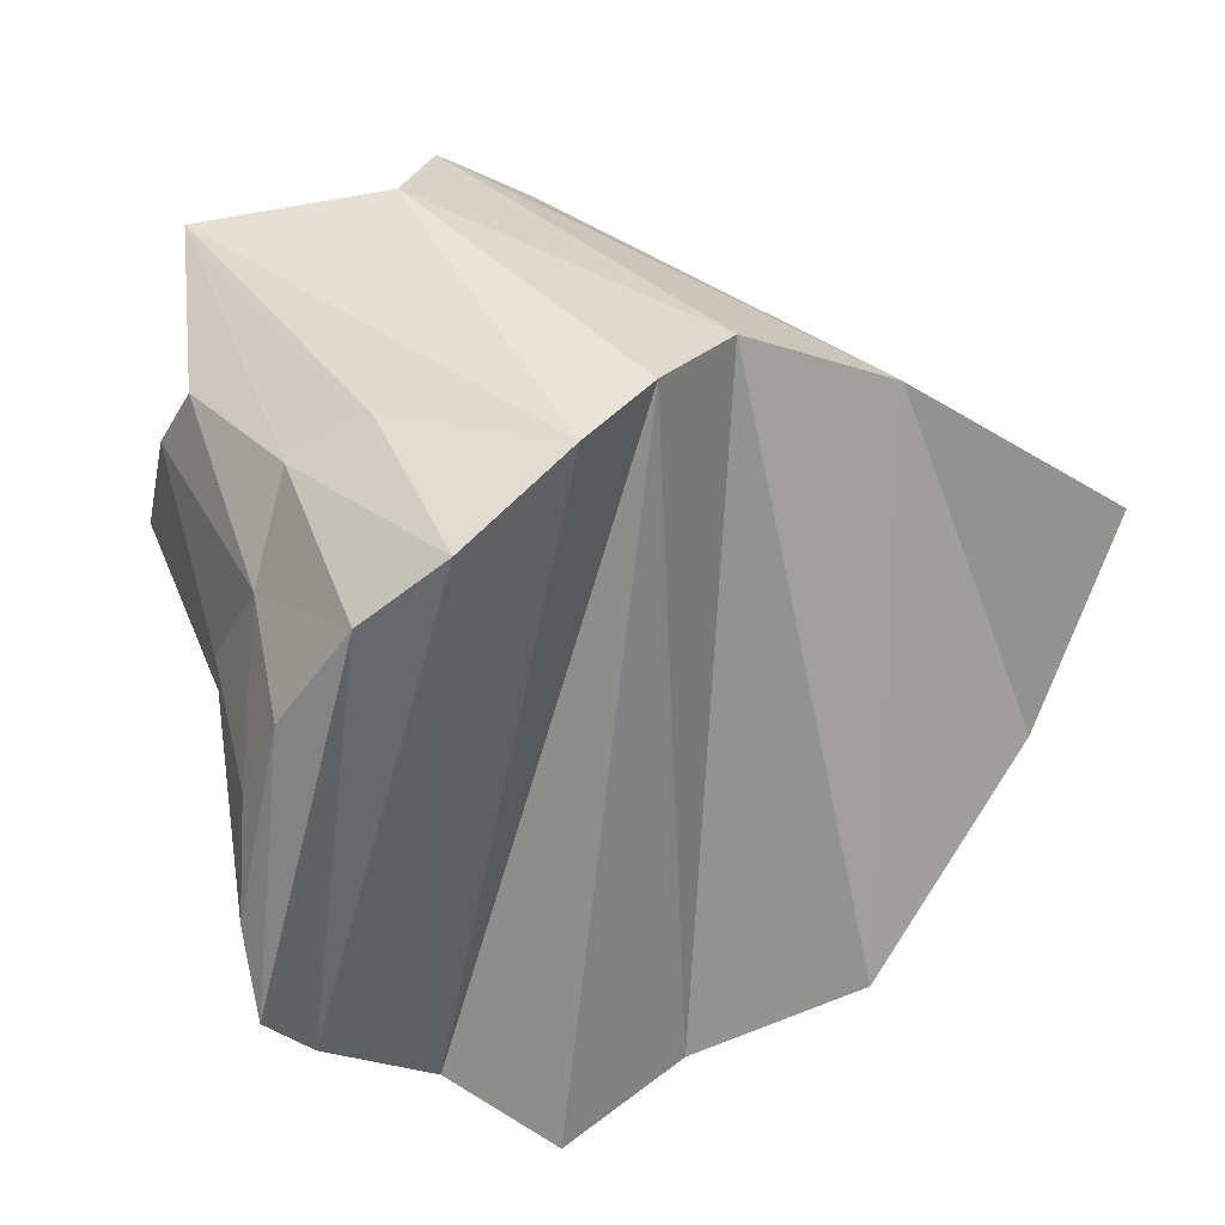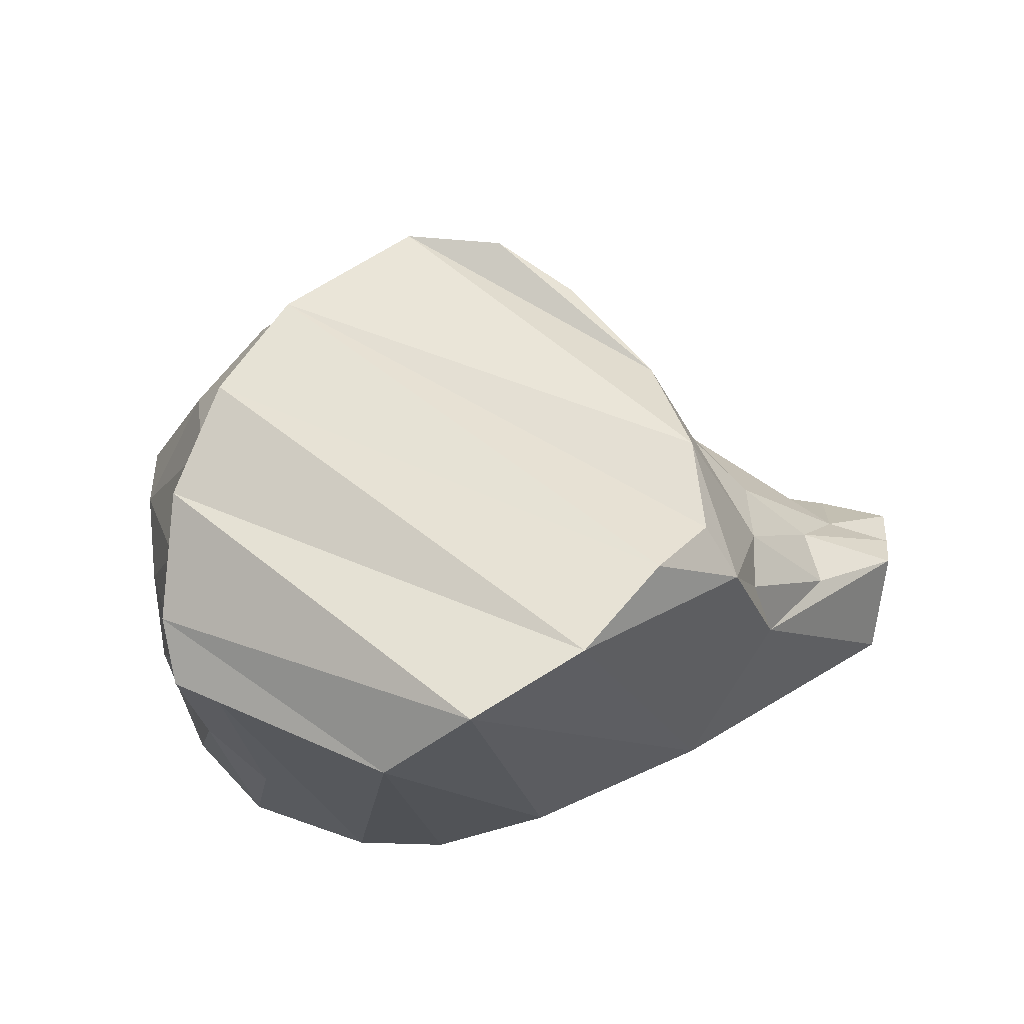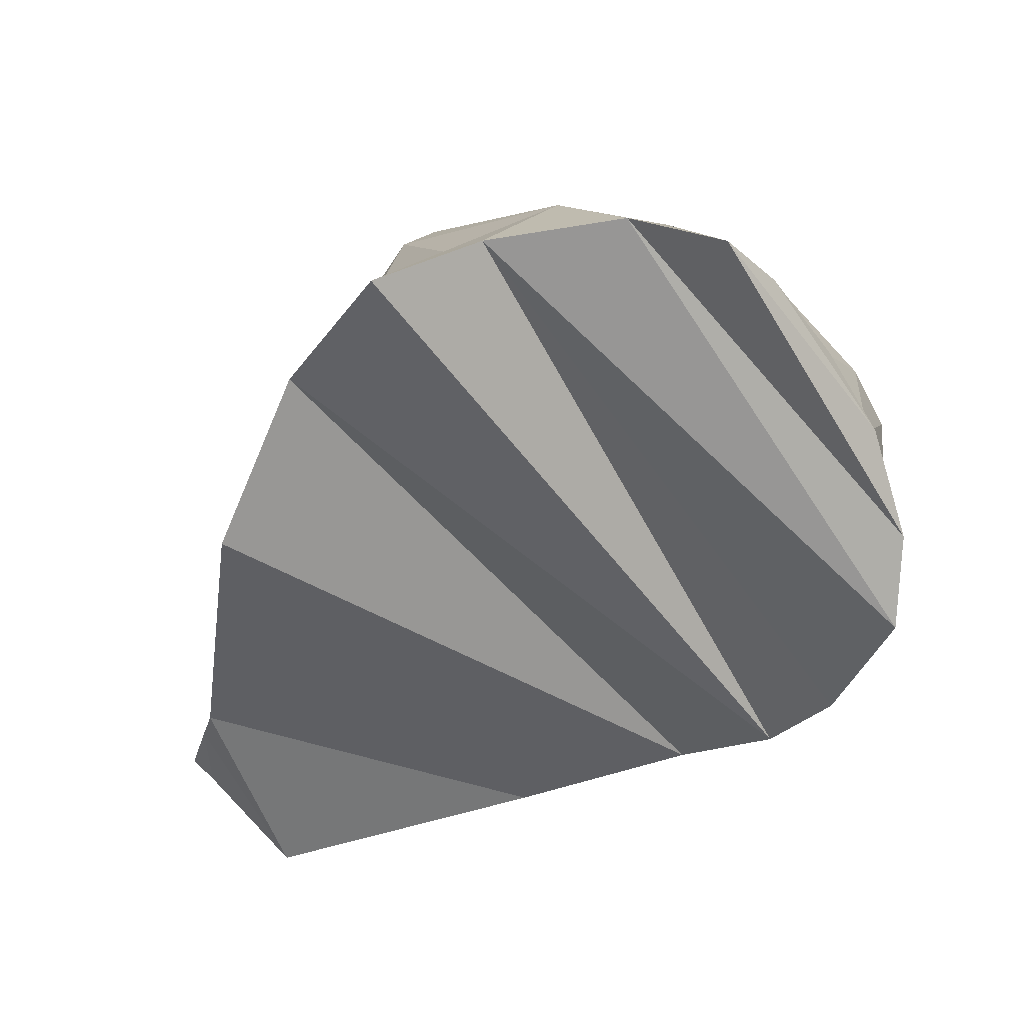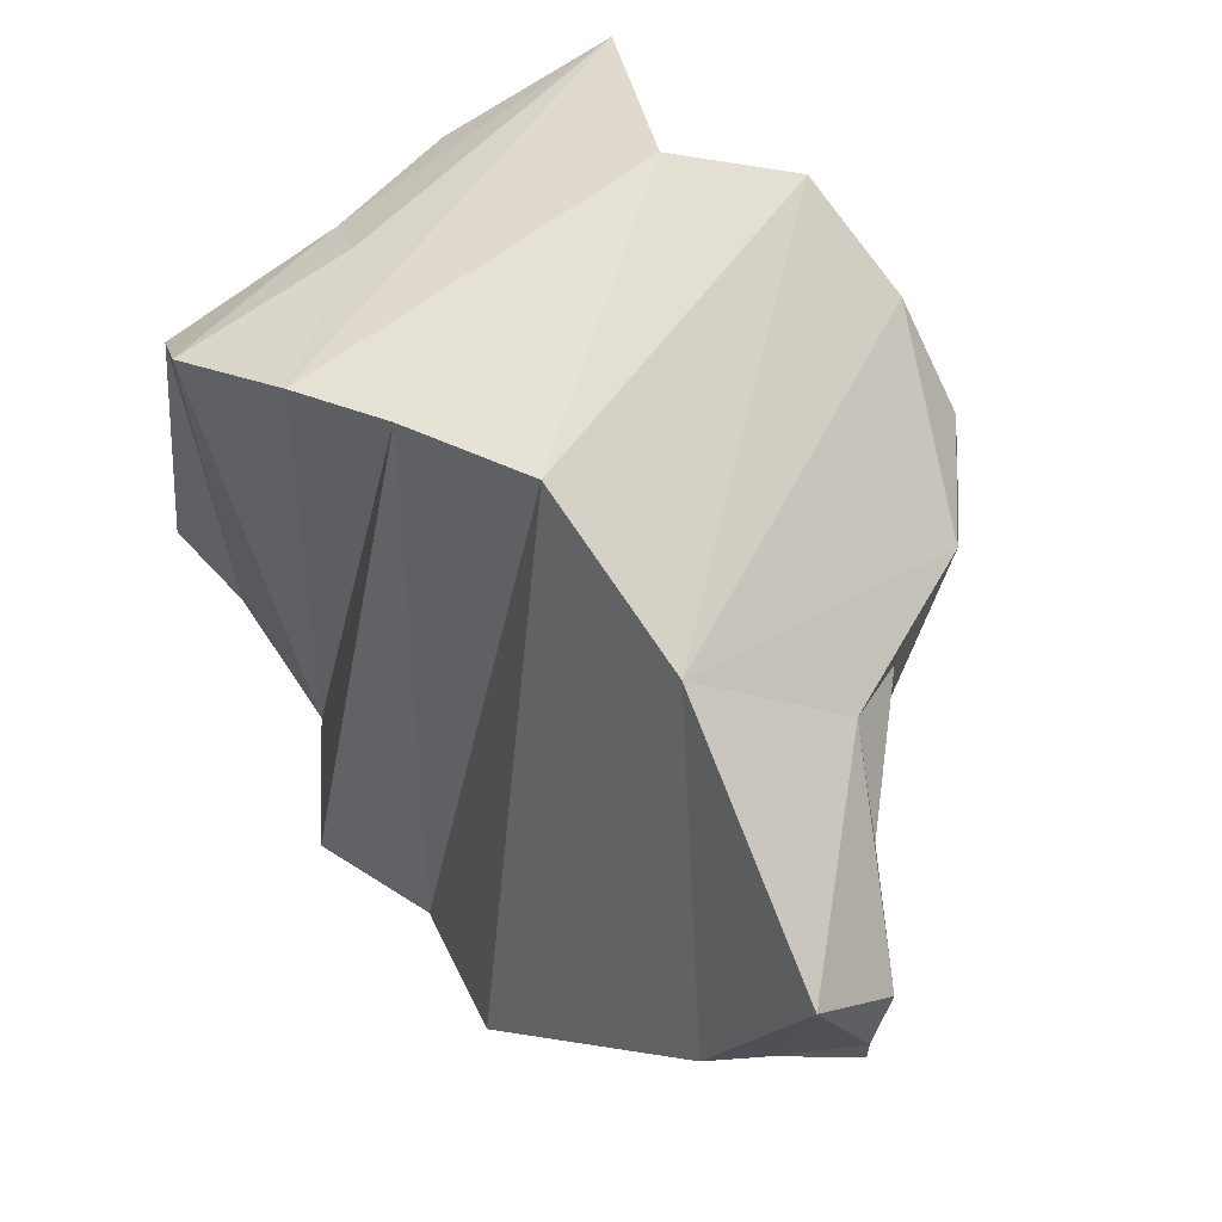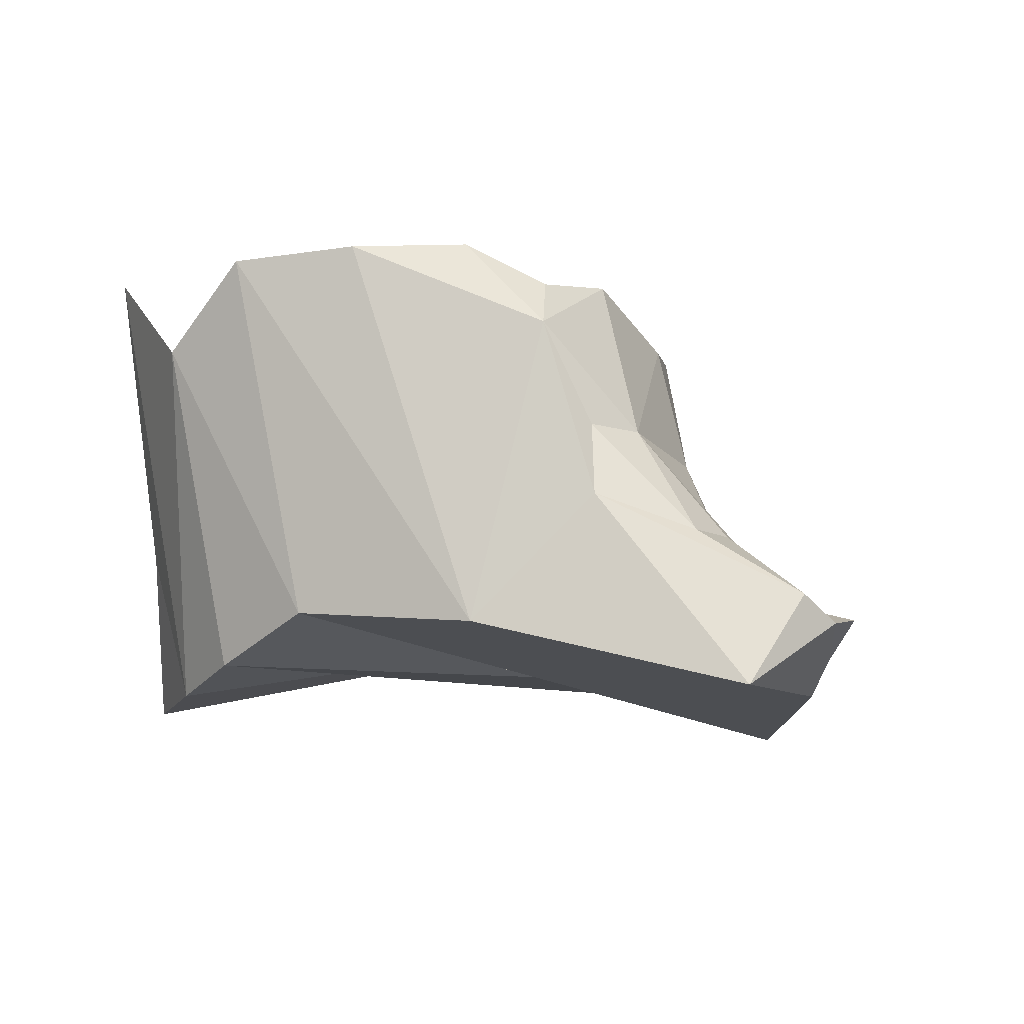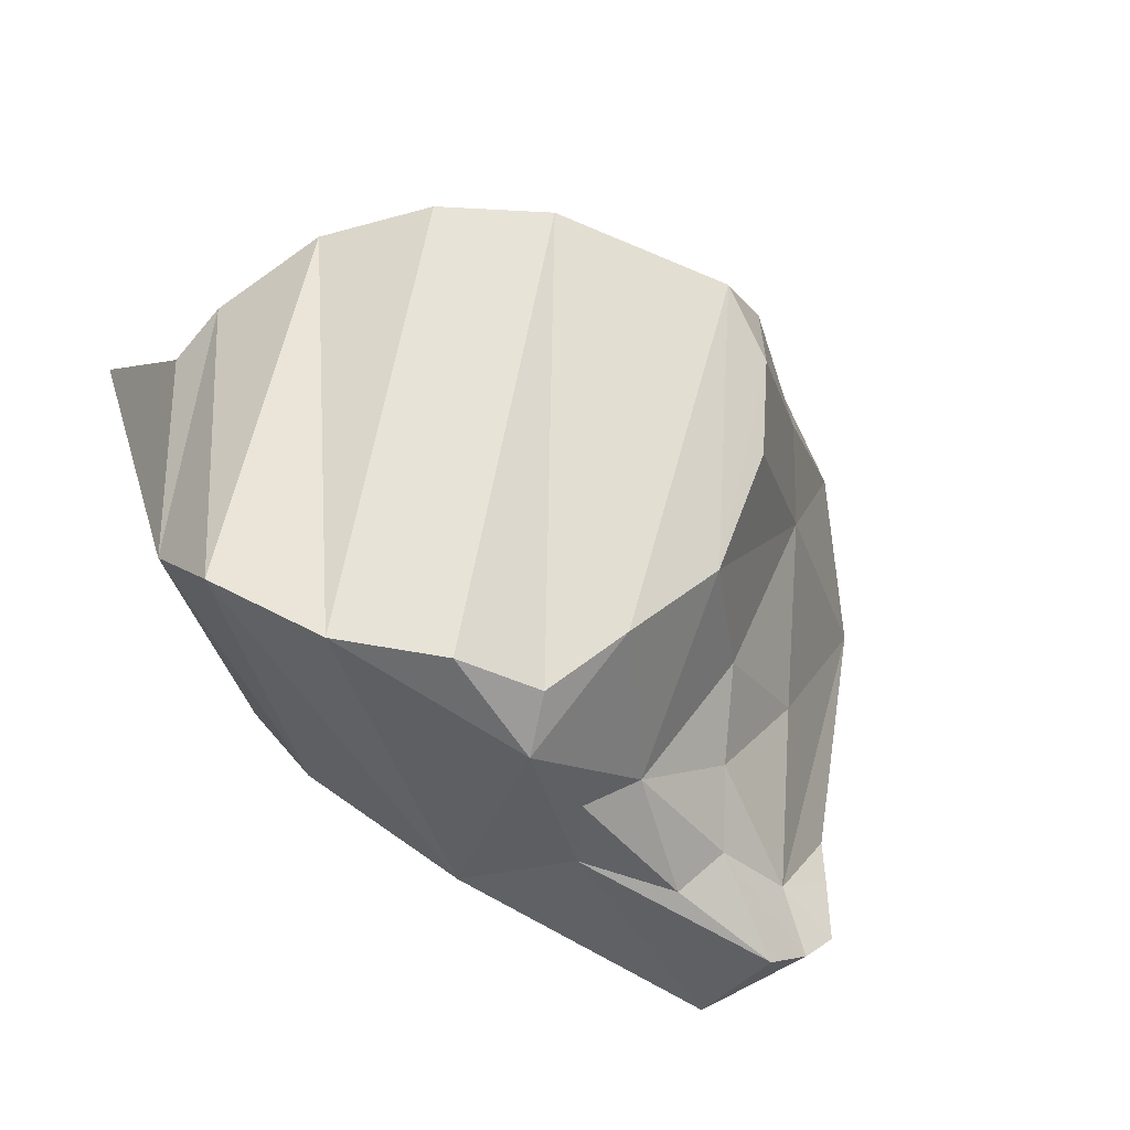
<metadata>
{"format":"obj","ext":"obj","renderer":"f3d","projection":"perspective","resolution":1024,"background":"white","views":[{"elev":33.8,"azim":-32.4,"up":"+Z"},{"elev":62.7,"azim":2.3,"up":"+Y"},{"elev":-57.1,"azim":-134.7,"up":"+Y"},{"elev":53.1,"azim":46.6,"up":"+Z"},{"elev":-3.3,"azim":50.2,"up":"+Y"},{"elev":63.7,"azim":63.0,"up":"+Y"}]}
</metadata>
<code>
o 5_left_leg_5_left.098
v -0.1083 0.05456 0.1215
v -0.07783 0.1165 0.1547
v -0.00918 0.07566 0.1683
v 0.06559 0.08228 -0.08033
v 0.02971 0.08991 -0.101
v 0.1048 0.0809 -0.03751
v 0.1225 0.1053 0.0149
v -0.01483 0.08435 -0.1071
v -0.06659 0.1121 -0.04768
v 0.1291 0.1022 0.05611
v -0.09411 0.1109 -0.002585
v 0.1074 0.1202 0.08496
v -0.112 0.09634 0.04553
v 0.07601 0.119 0.1257
v -0.115 0.06935 0.09609
v 0.02881 0.1149 0.1575
v 0.2358 -0.0518 -0.01841
v 0.2052 -0.04376 -0.02301
v 0.1878 -0.01319 -0.000612
v 0.2344 -0.05054 -0.03224
v 0.2342 -0.03916 -0.000492
v 0.2358 -0.0518 -0.01841
v 0.2342 -0.03916 -0.000492
v 0.2304 -0.07776 0.0297
v 0.1838 -0.08536 -0.05955
v 0.2051 -0.06852 -0.04798
v -0.1373 -0.06191 0.05702
v -0.1443 -0.04566 0.02061
v -0.1536 -0.05486 -0.02868
v -0.1558 -0.06925 -0.06327
v -0.1153 -0.08088 0.09904
v -0.13 -0.05839 -0.09733
v -0.08536 -0.09657 0.1255
v -0.07912 -0.05953 -0.1342
v -0.03037 -0.08594 0.1461
v -0.04466 -0.09181 -0.165
v 0.01052 -0.07092 0.1507
v 0.0189 -0.08317 -0.1552
v 0.05978 -0.04701 0.1429
v 0.08855 -0.111 -0.13
v 0.1339 -0.05075 0.1035
v 0.2344 -0.05054 -0.03224
v -0.1006 -0.005804 0.1199
v -0.1211 -0.01709 0.0801
v -0.1153 -0.08088 0.09904
v -0.1373 -0.06191 0.05702
v -0.115 0.06935 0.09609
v -0.1249 0.01415 0.03659
v -0.1443 -0.04566 0.02061
v -0.1536 -0.05486 -0.02868
v 0.02881 0.1149 0.1575
v 0.05978 -0.04701 0.1429
v 0.1339 -0.05075 0.1035
v -0.07783 0.1165 0.1547
v -0.03037 -0.08594 0.1461
v -0.00918 0.07566 0.1683
v 0.01052 -0.07092 0.1507
v -0.01483 0.08435 -0.1071
v -0.01074 0.05348 -0.1226
v -0.09469 0.000689 -0.1025
v 0.02971 0.08991 -0.101
v 0.1225 0.1053 0.0149
v 0.1574 0.03453 0.0254
v 0.1048 0.0809 -0.03751
v 0.124 0.02384 -0.03782
v 0.1447 0.08232 0.07072
v 0.1291 0.1022 0.05611
v -0.115 0.06935 0.09609
v -0.112 0.09634 0.04553
v -0.1249 0.01415 0.03659
v -0.1114 0.04574 -0.00487
v -0.08607 0.05146 -0.05859
v -0.1249 -0.006037 -0.06252
v -0.09411 0.1109 -0.002585
v -0.06659 0.1121 -0.04768
v -0.09469 0.000689 -0.1025
v -0.05682 0.05754 -0.09026
v -0.01483 0.08435 -0.1071
v -0.1114 0.04574 -0.00487
v -0.1536 -0.05486 -0.02868
v -0.1249 0.01415 0.03659
v -0.1249 -0.006037 -0.06252
v -0.1558 -0.06925 -0.06327
v -0.09469 0.000689 -0.1025
v -0.13 -0.05839 -0.09733
v -0.07912 -0.05953 -0.1342
v -0.01074 0.05348 -0.1226
v -0.05024 -0.02344 -0.131
v -0.04466 -0.09181 -0.165
v 0.157 0.001653 -0.01702
v 0.1344 -0.03403 -0.06481
v 0.124 0.02384 -0.03782
v 0.2052 -0.04376 -0.02301
v 0.1574 0.03453 0.0254
v 0.1878 -0.01319 -0.000612
v 0.1952 -0.01075 0.0261
v 0.1878 -0.01319 -0.000612
v 0.1574 0.03453 0.0254
v 0.1573 0.03665 0.05331
v 0.1447 0.08232 0.07072
v 0.1074 0.1202 0.08496
v 0.1291 0.1022 0.05611
v 0.1679 0.005184 0.06119
v 0.1339 -0.05075 0.1035
v 0.02881 0.1149 0.1575
v 0.07601 0.119 0.1257
v 0.2342 -0.03916 -0.000492
v 0.2304 -0.07776 0.0297
v -0.01074 0.05348 -0.1226
v -0.005161 -0.01204 -0.1342
v -0.05024 -0.02344 -0.131
v -0.04466 -0.09181 -0.165
v 0.0189 -0.08317 -0.1552
v 0.02494 0.007518 -0.1249
v 0.02971 0.08991 -0.101
v 0.06576 -0.004208 -0.1047
v 0.08855 -0.111 -0.13
v 0.1838 -0.08536 -0.05955
v 0.2052 -0.04376 -0.02301
v 0.2051 -0.06852 -0.04798
v 0.06559 0.08228 -0.08033
v 0.124 0.02384 -0.03782
v 0.1344 -0.03403 -0.06481
v 0.1048 0.0809 -0.03751
v 0.2344 -0.05054 -0.03224
v -0.1006 -0.005804 0.1199
v -0.08536 -0.09657 0.1255
v -0.07301 -0.02013 0.1381
v -0.07783 0.1165 0.1547
v -0.1153 -0.08088 0.09904
v -0.03037 -0.08594 0.1461
v -0.07783 0.1165 0.1547
v -0.1083 0.05456 0.1215
v -0.1006 -0.005804 0.1199
v -0.1211 -0.01709 0.0801
v -0.115 0.06935 0.09609
f 22 23 24
f 25 26 24
f 27 28 29
f 30 31 27
f 30 27 29
f 30 32 31
f 32 33 31
f 32 34 33
f 34 35 33
f 34 36 37
f 34 37 35
f 36 38 37
f 38 39 37
f 38 40 39
f 40 41 39
f 40 25 41
f 25 24 41
f 42 22 26
f 26 22 24
f 1 2 3
f 4 5 6
f 7 6 8
f 6 5 8
f 7 8 9
f 7 9 10
f 11 12 9
f 12 10 9
f 13 14 11
f 14 12 11
f 13 15 16
f 13 16 14
f 15 1 3
f 15 3 16
f 17 18 19
f 17 20 18
f 21 17 19
f 43 44 45
f 44 46 45
f 47 48 44
f 44 49 46
f 44 48 49
f 49 48 50
f 51 52 53
f 54 55 56
f 52 51 56
f 57 52 56
f 55 57 56
f 58 59 60
f 58 61 59
f 62 63 64
f 63 65 64
f 62 66 63
f 66 62 67
f 68 69 70
f 69 71 70
f 71 72 73
f 69 74 71
f 71 74 75
f 71 75 72
f 73 72 76
f 72 77 76
f 75 77 72
f 75 78 77
f 77 78 76
f 79 80 81
f 80 79 82
f 80 82 83
f 82 84 85
f 83 82 85
f 85 84 86
f 84 87 88
f 84 88 86
f 88 89 86
f 90 91 92
f 90 93 91
f 94 90 92
f 93 90 95
f 95 90 94
f 96 97 98
f 99 98 100
f 99 96 98
f 101 100 102
f 103 96 99
f 100 103 99
f 104 103 100
f 105 104 106
f 101 106 100
f 106 104 100
f 96 107 97
f 107 96 103
f 103 108 107
f 104 108 103
f 109 110 111
f 111 110 112
f 110 113 112
f 109 114 110
f 114 109 115
f 116 117 113
f 114 113 110
f 114 116 113
f 118 119 120
f 119 118 117
f 121 116 115
f 115 116 114
f 122 123 116
f 116 123 117
f 119 117 123
f 121 124 116
f 124 122 116
f 125 120 119
f 126 127 128
f 126 128 129
f 126 130 127
f 127 131 128
f 128 131 129
f 132 133 134
f 134 133 135
f 133 136 135

</code>
